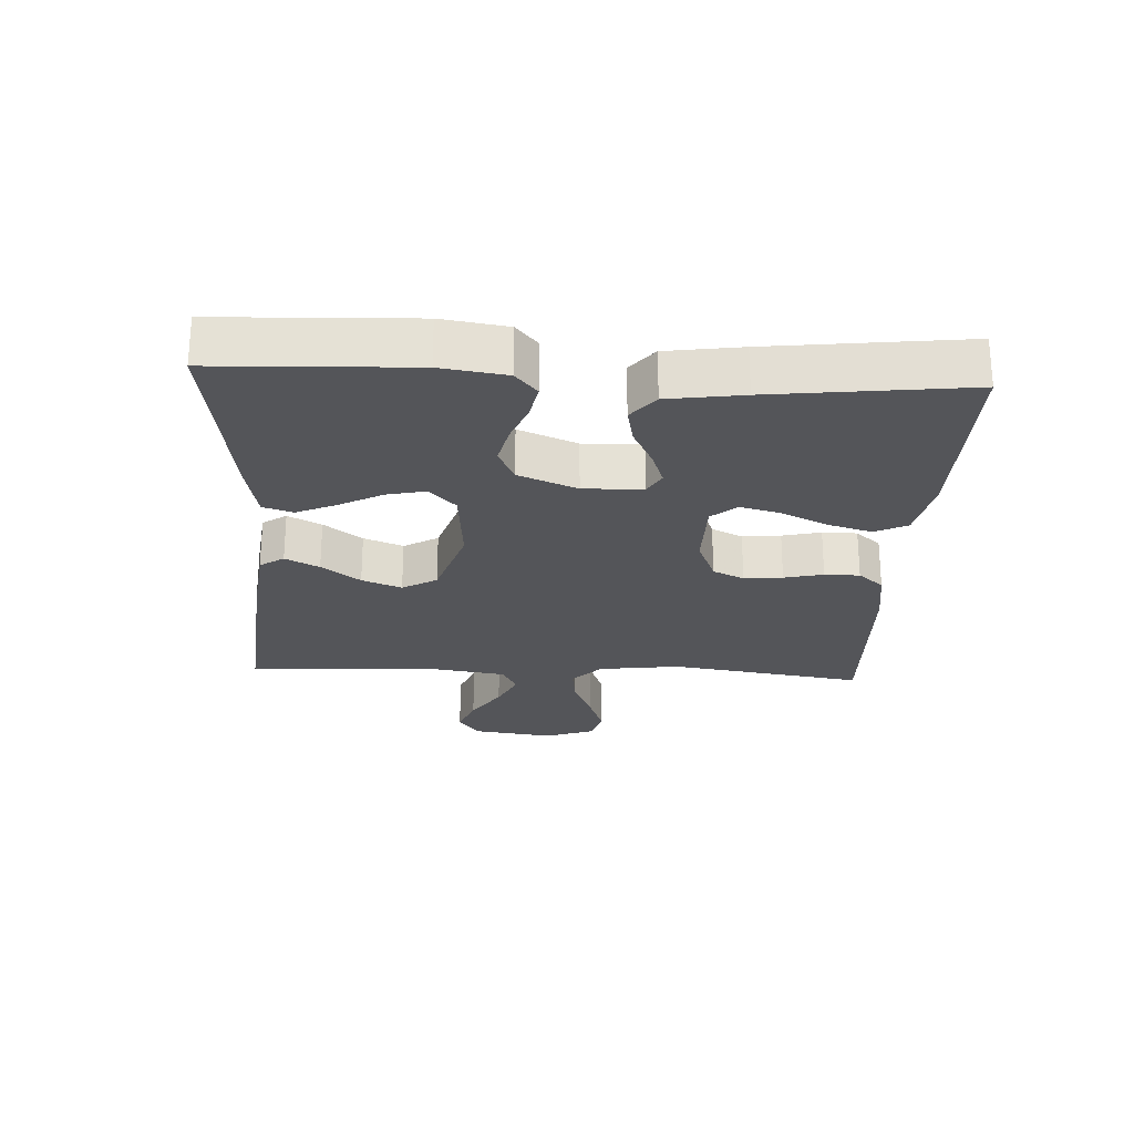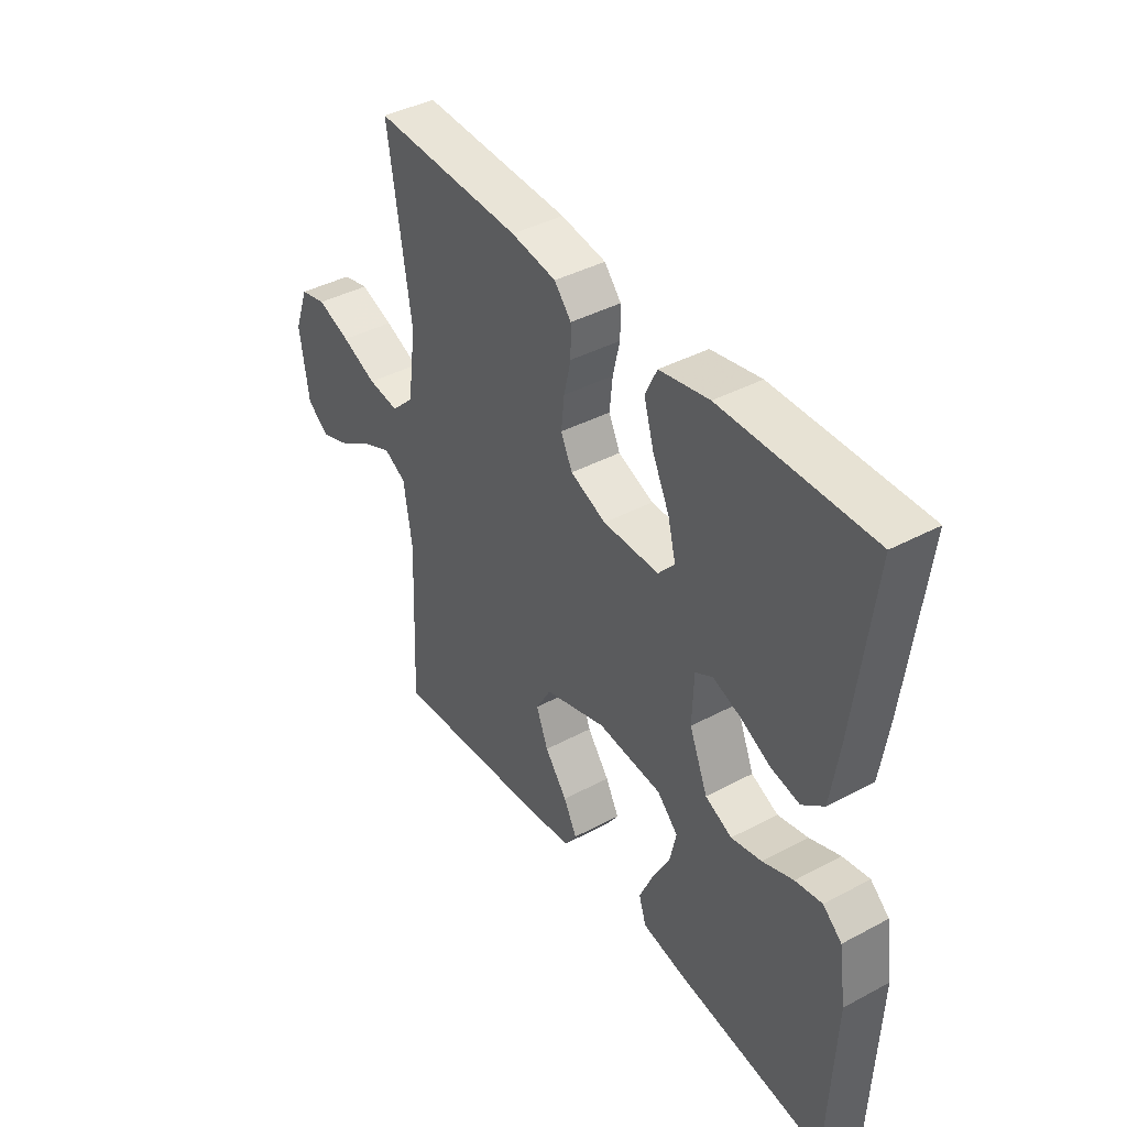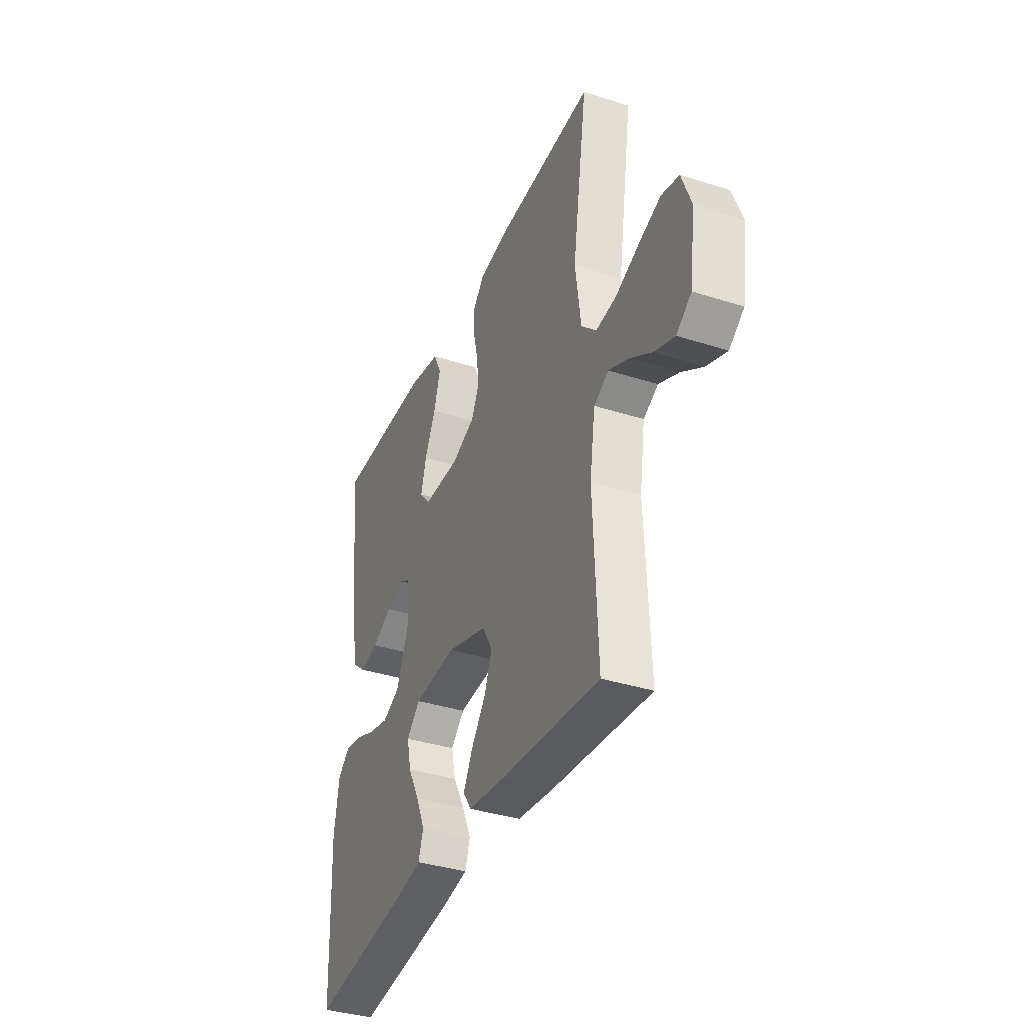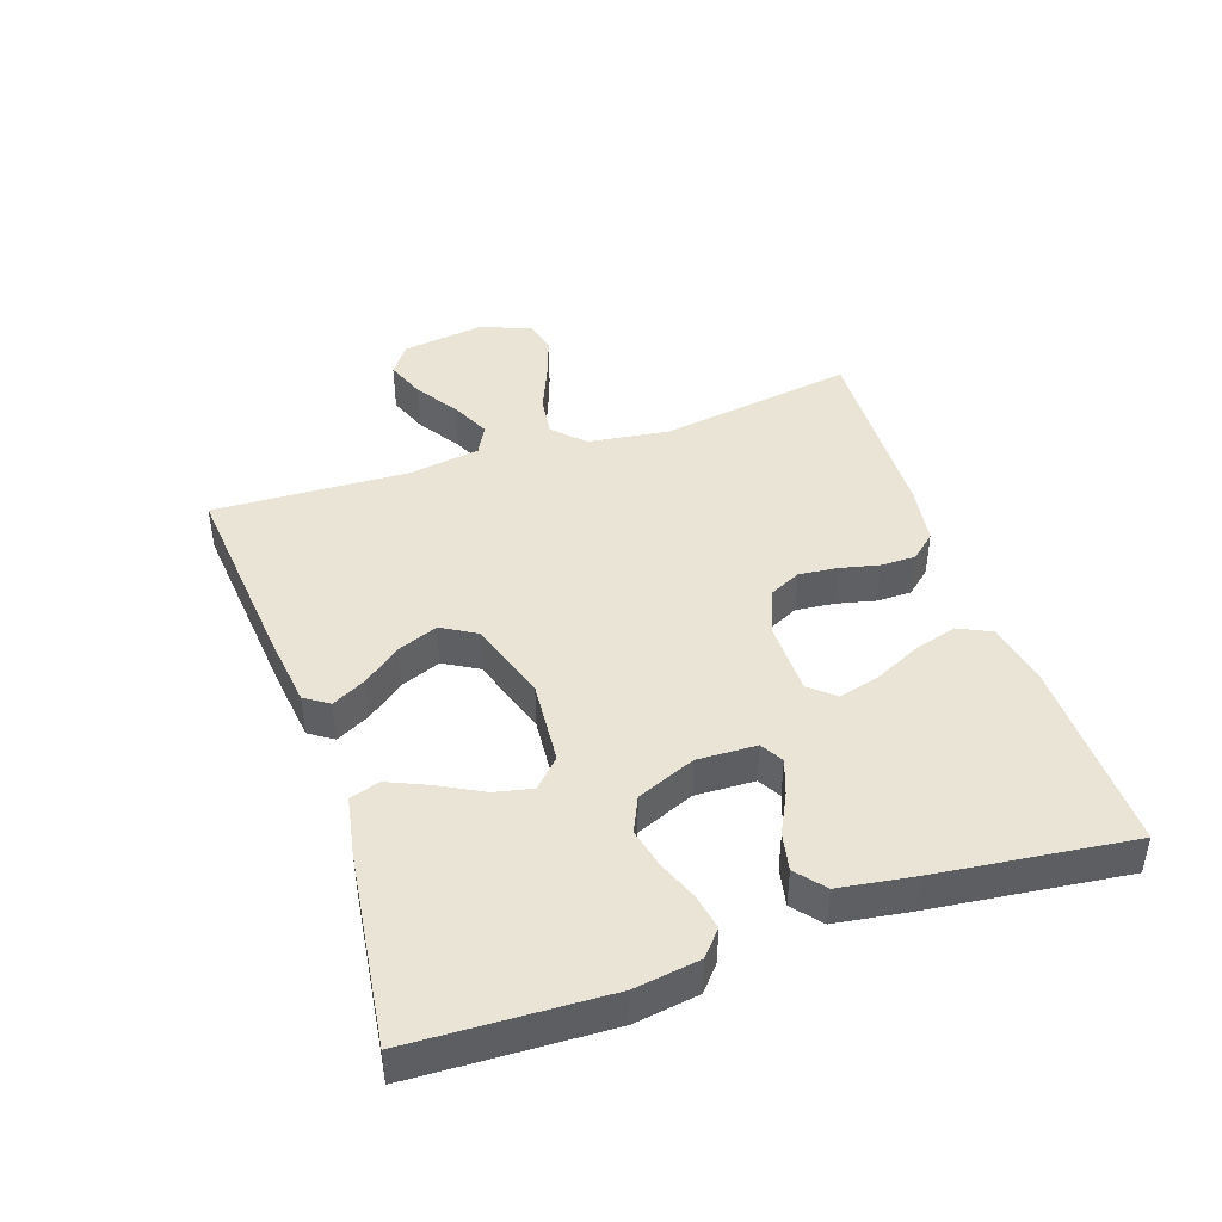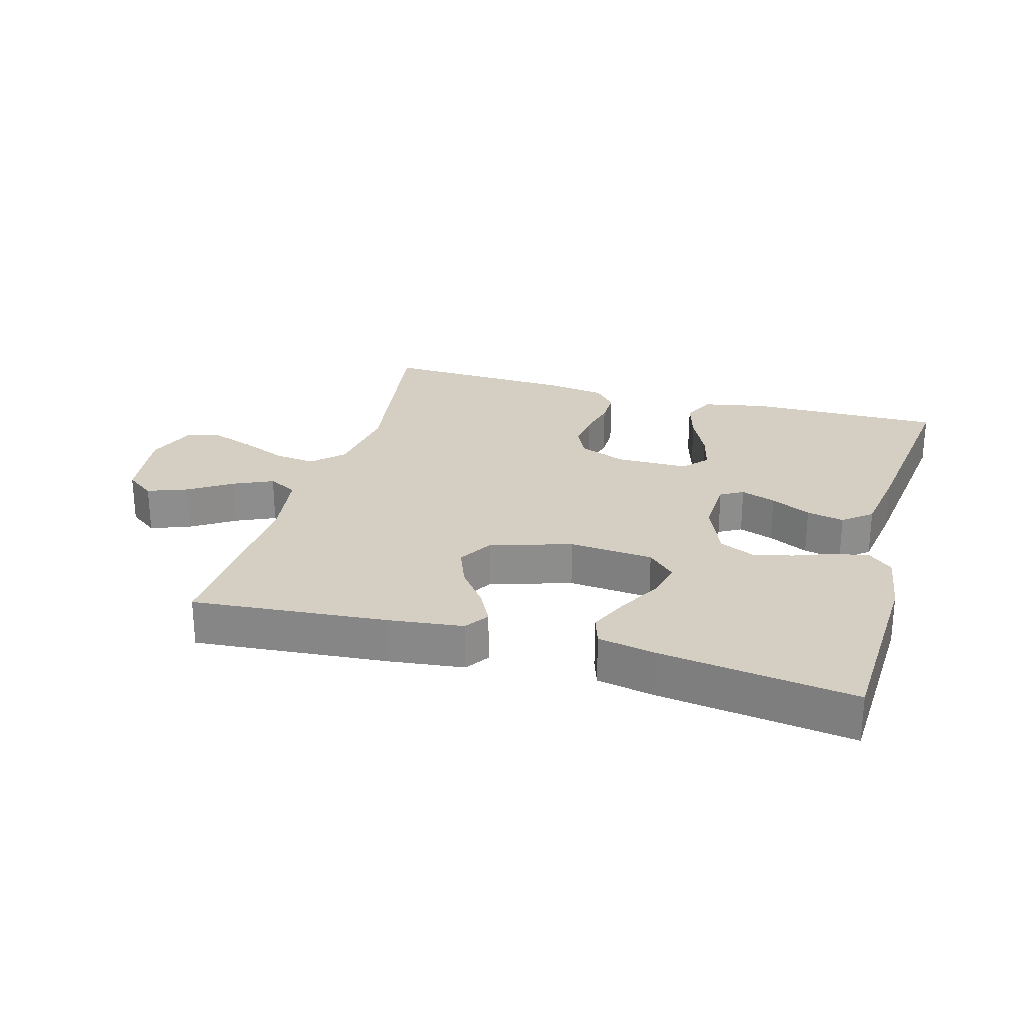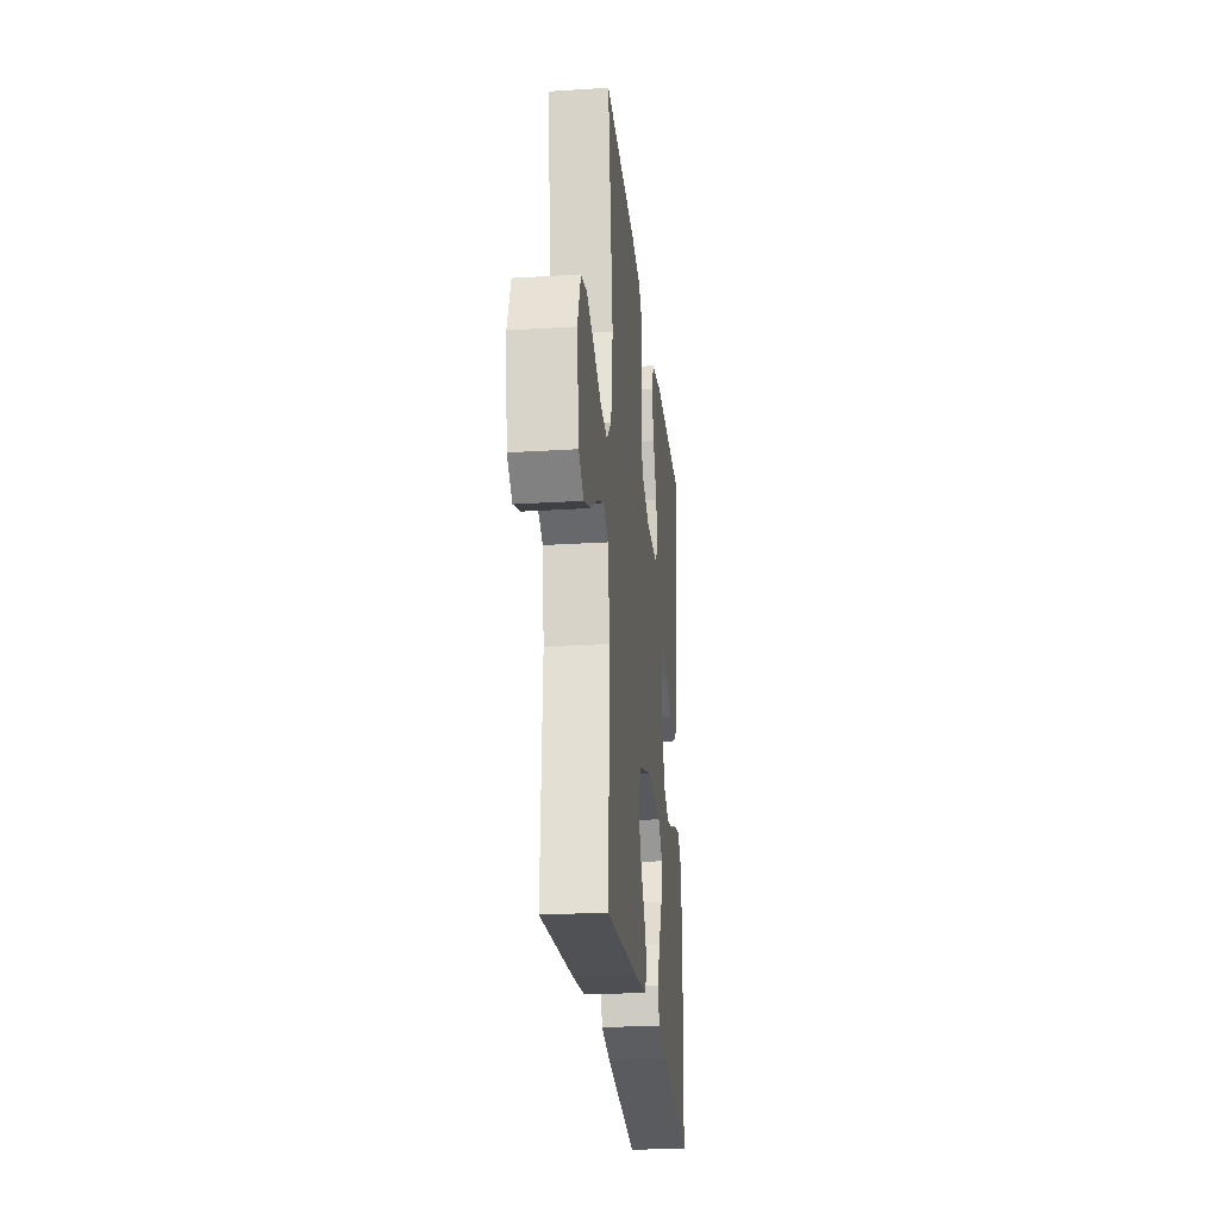
<metadata>
{"format":"obj","ext":"obj","renderer":"f3d","projection":"perspective","resolution":1024,"background":"white","views":[{"elev":-24.6,"azim":-93.0,"up":"+Y"},{"elev":40.8,"azim":-123.1,"up":"+Z"},{"elev":-36.8,"azim":67.5,"up":"+Z"},{"elev":43.8,"azim":-108.8,"up":"+Y"},{"elev":25.7,"azim":-164.1,"up":"+Y"},{"elev":-24.9,"azim":95.8,"up":"+Z"}]}
</metadata>
<code>
v -0.5 0.07 -0.5
v -0.512 0.07 -0.2
v -0.497 0.07 -0.1
v -0.459 0.07 -0.067
v -0.405 0.07 -0.077
v -0.343 0.07 -0.101
v -0.282 0.07 -0.115
v -0.228 0.07 -0.09
v -0.191 0.07 0
v -0.194 0.07 0.091
v -0.229 0.07 0.111
v -0.283 0.07 0.092
v -0.345 0.07 0.061
v -0.403 0.07 0.049
v -0.447 0.07 0.085
v -0.464 0.07 0.2
v -0.5 0.07 0.5
v -0.2 0.07 0.496
v -0.1 0.07 0.476
v -0.076 0.07 0.426
v -0.096 0.07 0.358
v -0.13 0.07 0.287
v -0.146 0.07 0.225
v -0.113 0.07 0.187
v 0 0.07 0.186
v 0.072 0.07 0.215
v 0.095 0.07 0.263
v 0.089 0.07 0.322
v 0.075 0.07 0.382
v 0.075 0.07 0.436
v 0.109 0.07 0.475
v 0.2 0.07 0.489
v 0.5 0.07 0.5
v 0.454 0.07 0.2
v 0.471 0.07 0.074
v 0.517 0.07 0.029
v 0.58 0.07 0.037
v 0.651 0.07 0.067
v 0.718 0.07 0.091
v 0.771 0.07 0.078
v 0.8 0.07 0
v 0.782 0.07 -0.126
v 0.737 0.07 -0.159
v 0.676 0.07 -0.136
v 0.61 0.07 -0.093
v 0.549 0.07 -0.065
v 0.504 0.07 -0.089
v 0.487 0.07 -0.2
v 0.5 0.07 -0.5
v 0.2 0.07 -0.473
v 0.085 0.07 -0.459
v 0.06 0.07 -0.422
v 0.087 0.07 -0.37
v 0.132 0.07 -0.311
v 0.156 0.07 -0.25
v 0.125 0.07 -0.197
v 0 0.07 -0.157
v -0.13 0.07 -0.168
v -0.172 0.07 -0.209
v -0.159 0.07 -0.268
v -0.123 0.07 -0.335
v -0.096 0.07 -0.396
v -0.111 0.07 -0.442
v -0.2 0.07 -0.459
v -0.5 0 -0.5
v -0.512 0 -0.2
v -0.497 0 -0.1
v -0.459 0 -0.067
v -0.405 0 -0.077
v -0.343 0 -0.101
v -0.282 0 -0.115
v -0.228 0 -0.09
v -0.191 0 0
v -0.194 0 0.091
v -0.229 0 0.111
v -0.283 0 0.092
v -0.345 0 0.061
v -0.403 0 0.049
v -0.447 0 0.085
v -0.464 0 0.2
v -0.5 0 0.5
v -0.2 0 0.496
v -0.1 0 0.476
v -0.076 0 0.426
v -0.096 0 0.358
v -0.13 0 0.287
v -0.146 0 0.225
v -0.113 0 0.187
v 0 0 0.186
v 0.072 0 0.215
v 0.095 0 0.263
v 0.089 0 0.322
v 0.075 0 0.382
v 0.075 0 0.436
v 0.109 0 0.475
v 0.2 0 0.489
v 0.5 0 0.5
v 0.454 0 0.2
v 0.471 0 0.074
v 0.517 0 0.029
v 0.58 0 0.037
v 0.651 0 0.067
v 0.718 0 0.091
v 0.771 0 0.078
v 0.8 0 0
v 0.782 0 -0.126
v 0.737 0 -0.159
v 0.676 0 -0.136
v 0.61 0 -0.093
v 0.549 0 -0.065
v 0.504 0 -0.089
v 0.487 0 -0.2
v 0.5 0 -0.5
v 0.2 0 -0.473
v 0.085 0 -0.459
v 0.06 0 -0.422
v 0.087 0 -0.37
v 0.132 0 -0.311
v 0.156 0 -0.25
v 0.125 0 -0.197
v 0 0 -0.157
v -0.13 0 -0.168
v -0.172 0 -0.209
v -0.159 0 -0.268
v -0.123 0 -0.335
v -0.096 0 -0.396
v -0.111 0 -0.442
v -0.2 0 -0.459
f 4 5 6
f 3 4 6
f 2 3 6
f 1 2 6
f 64 1 6
f 63 64 6
f 62 63 6
f 61 62 6
f 60 61 6
f 59 60 6 7
f 58 59 7 8
f 57 58 8 9
f 56 57 9 10
f 52 53 54
f 51 52 54
f 50 51 54
f 49 50 54
f 48 49 54
f 47 48 54 55
f 46 47 55 56
f 43 44 45
f 42 43 45
f 41 42 45
f 40 41 45
f 39 40 45
f 38 39 45
f 37 38 45
f 36 37 45 46
f 46 56 10
f 36 46 10
f 35 36 10
f 32 33 34
f 31 32 34
f 30 31 34
f 29 30 34
f 28 29 34
f 27 28 34 35
f 20 21 22
f 19 20 22
f 18 19 22
f 17 18 22
f 16 17 22
f 15 16 22
f 14 15 22
f 13 14 22
f 12 13 22
f 11 12 22 23
f 10 11 23 24
f 26 27 35
f 25 26 35 10
f 10 24 25
f 70 69 68
f 70 68 67
f 70 67 66
f 70 66 65
f 70 65 128
f 70 128 127
f 70 127 126
f 70 126 125
f 70 125 124
f 71 70 124 123
f 72 71 123 122
f 73 72 122 121
f 74 73 121 120
f 118 117 116
f 118 116 115
f 118 115 114
f 118 114 113
f 118 113 112
f 119 118 112 111
f 120 119 111 110
f 109 108 107
f 109 107 106
f 109 106 105
f 109 105 104
f 109 104 103
f 109 103 102
f 109 102 101
f 110 109 101 100
f 74 120 110
f 74 110 100
f 74 100 99
f 98 97 96
f 98 96 95
f 98 95 94
f 98 94 93
f 98 93 92
f 99 98 92 91
f 86 85 84
f 86 84 83
f 86 83 82
f 86 82 81
f 86 81 80
f 86 80 79
f 86 79 78
f 86 78 77
f 86 77 76
f 87 86 76 75
f 88 87 75 74
f 99 91 90
f 74 99 90 89
f 89 88 74
f 1 65 66 2
f 2 66 67 3
f 3 67 68 4
f 4 68 69 5
f 5 69 70 6
f 6 70 71 7
f 7 71 72 8
f 8 72 73 9
f 9 73 74 10
f 10 74 75 11
f 11 75 76 12
f 12 76 77 13
f 13 77 78 14
f 14 78 79 15
f 15 79 80 16
f 16 80 81 17
f 17 81 82 18
f 18 82 83 19
f 19 83 84 20
f 20 84 85 21
f 21 85 86 22
f 22 86 87 23
f 23 87 88 24
f 24 88 89 25
f 25 89 90 26
f 26 90 91 27
f 27 91 92 28
f 28 92 93 29
f 29 93 94 30
f 30 94 95 31
f 31 95 96 32
f 32 96 97 33
f 33 97 98 34
f 34 98 99 35
f 35 99 100 36
f 36 100 101 37
f 37 101 102 38
f 38 102 103 39
f 39 103 104 40
f 40 104 105 41
f 41 105 106 42
f 42 106 107 43
f 43 107 108 44
f 44 108 109 45
f 45 109 110 46
f 46 110 111 47
f 47 111 112 48
f 48 112 113 49
f 49 113 114 50
f 50 114 115 51
f 51 115 116 52
f 52 116 117 53
f 53 117 118 54
f 54 118 119 55
f 55 119 120 56
f 56 120 121 57
f 57 121 122 58
f 58 122 123 59
f 59 123 124 60
f 60 124 125 61
f 61 125 126 62
f 62 126 127 63
f 63 127 128 64
f 64 128 65 1

</code>
